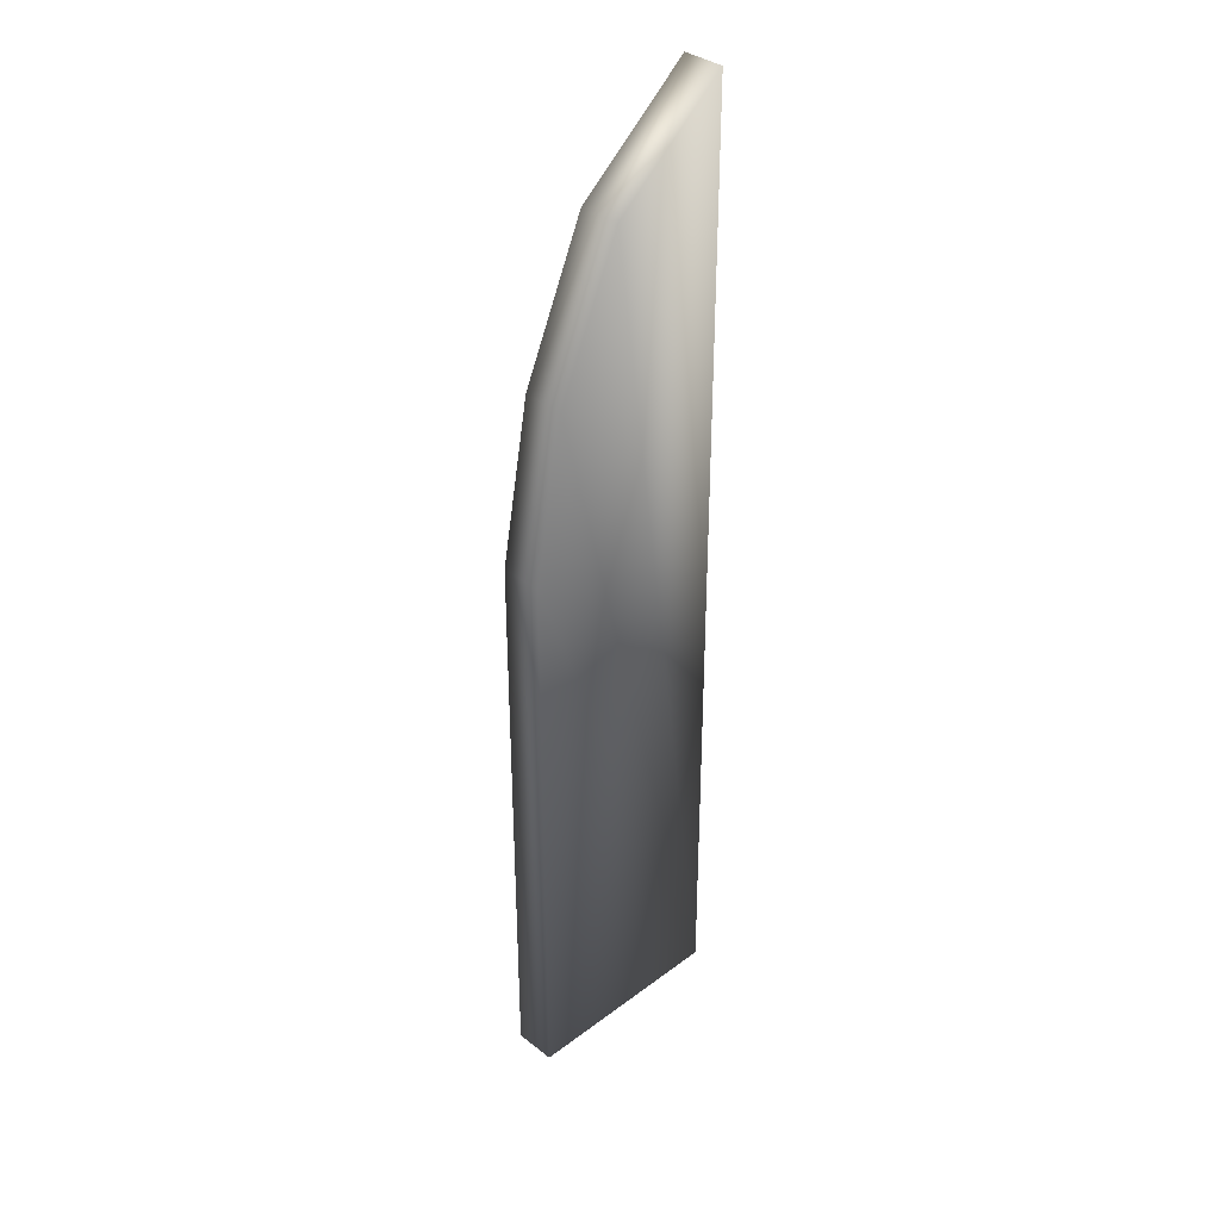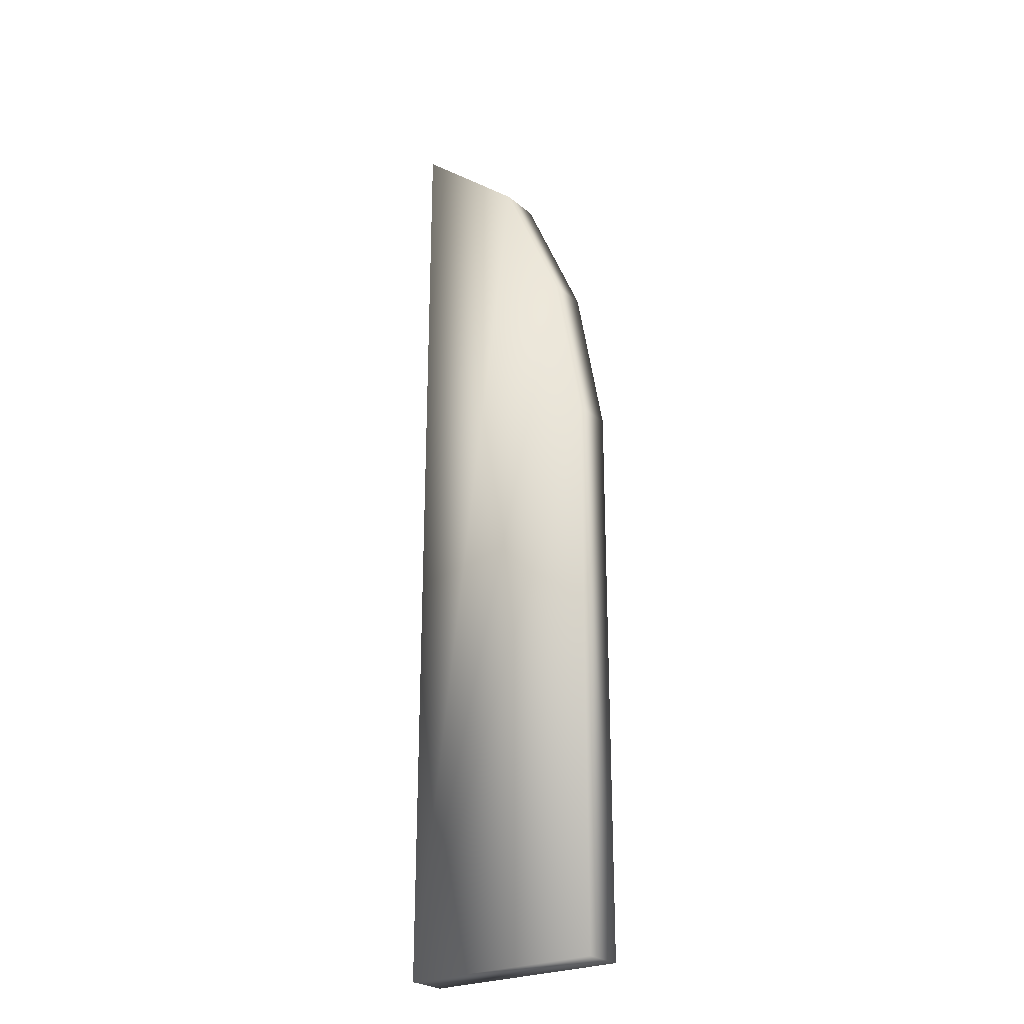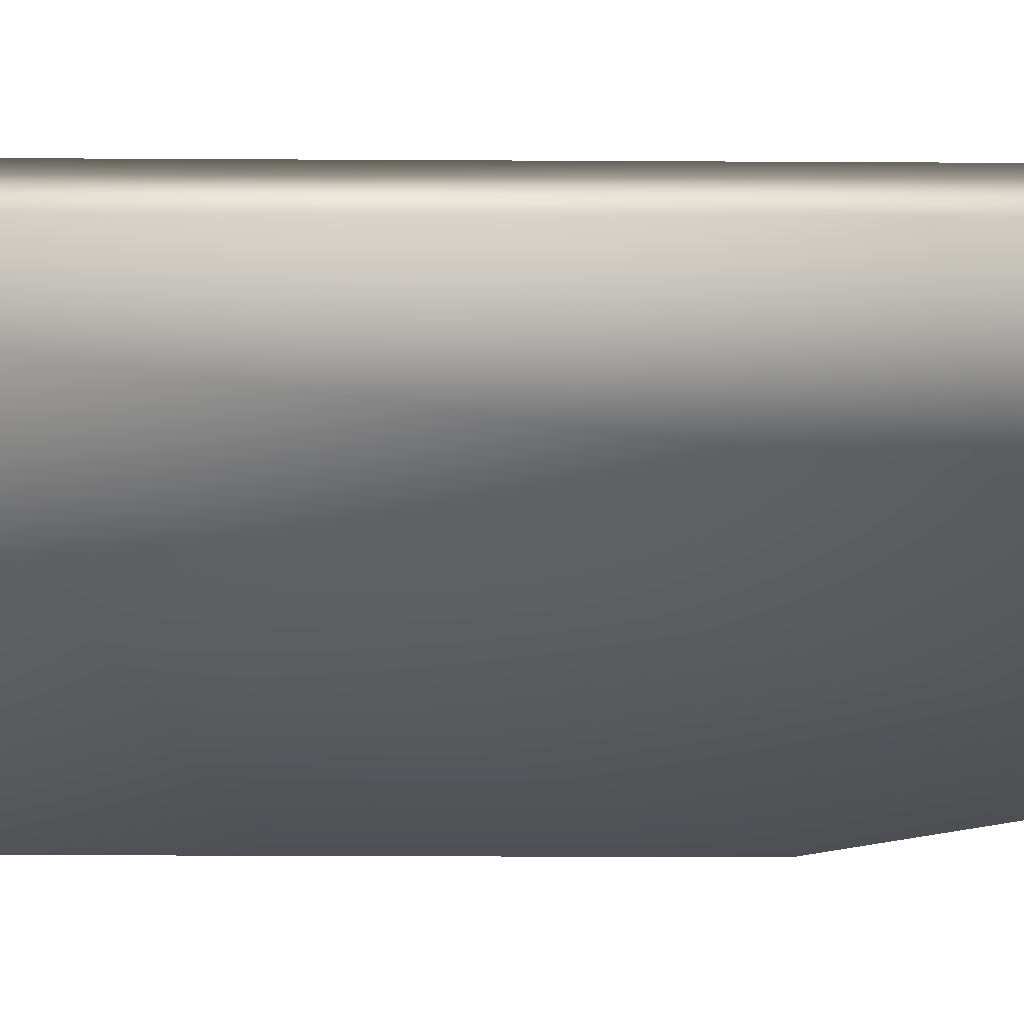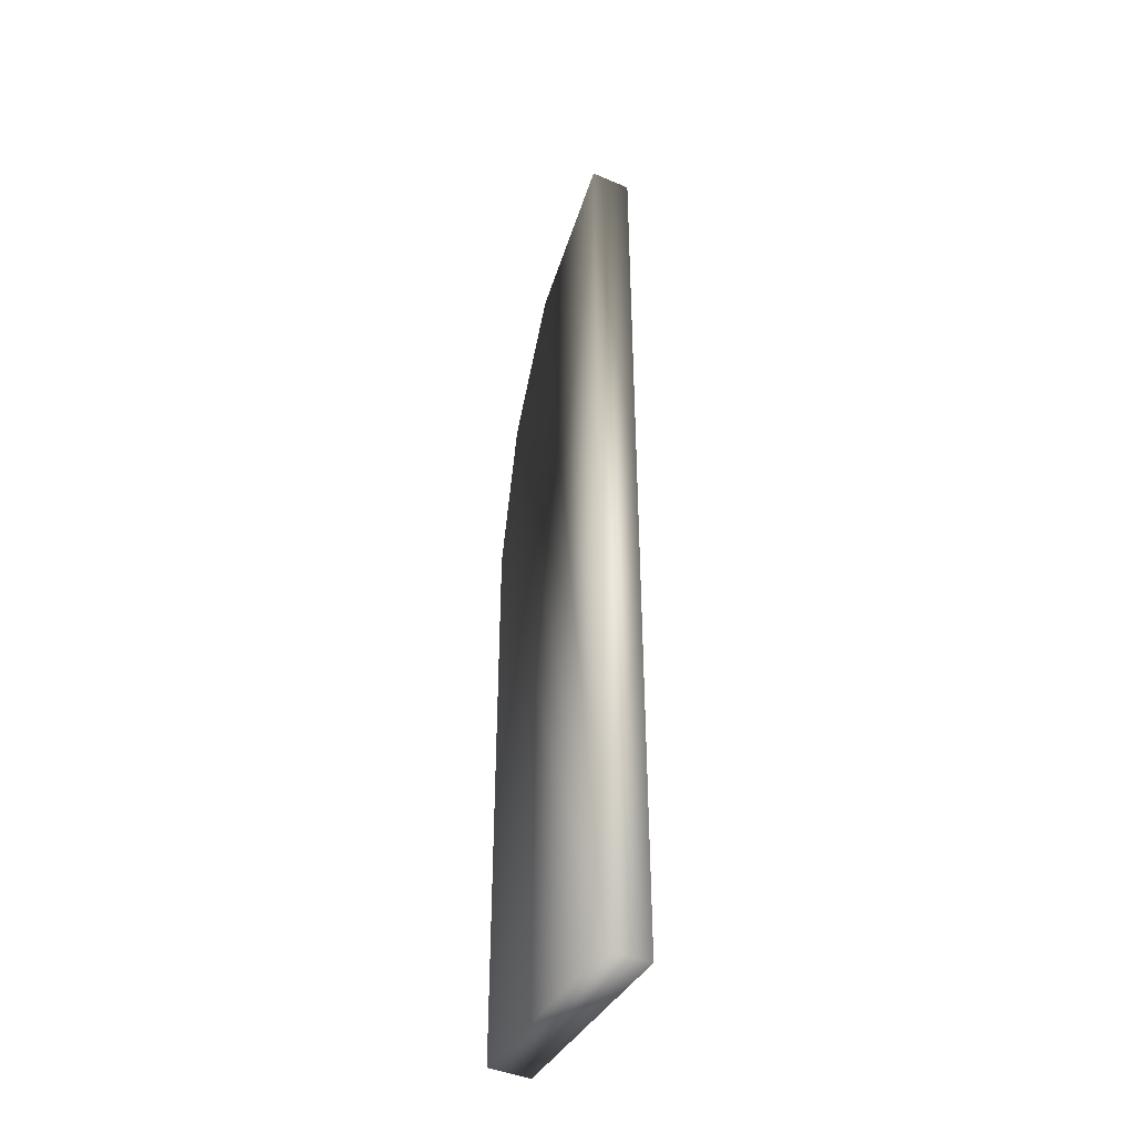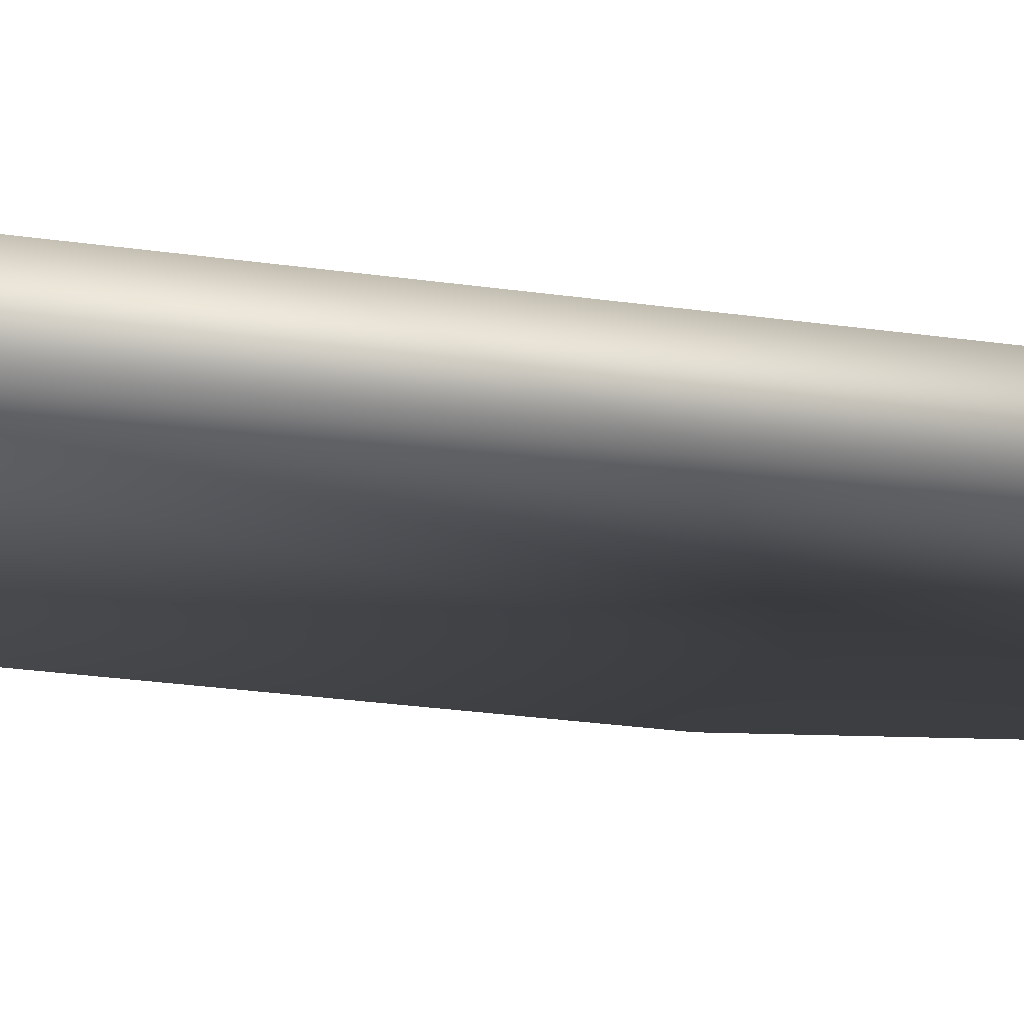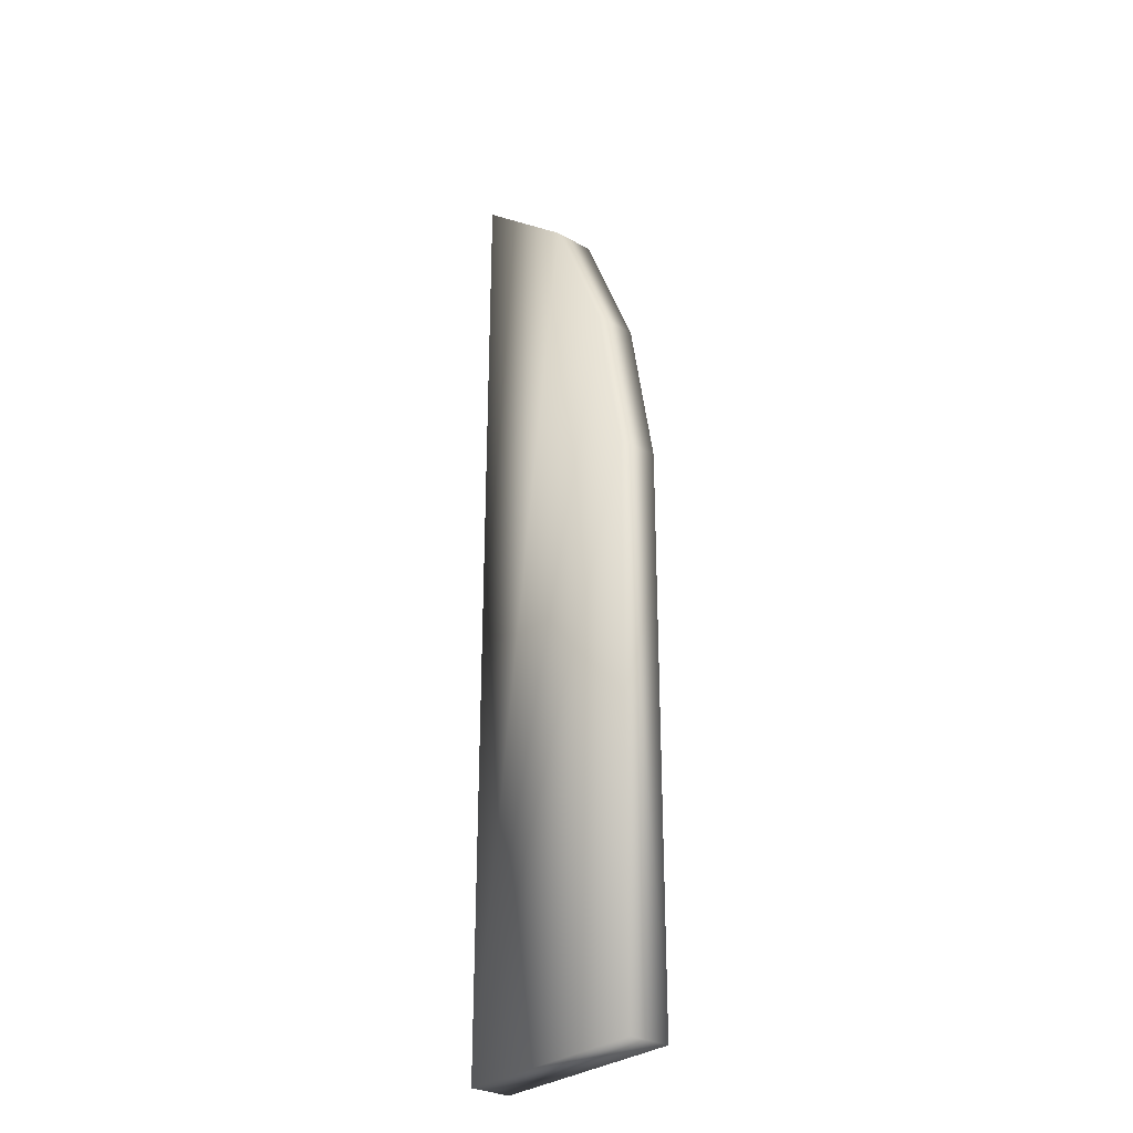
<metadata>
{"format":"obj","ext":"obj","renderer":"f3d","projection":"perspective","resolution":1024,"background":"white","views":[{"elev":35.8,"azim":135.6,"up":"+Z"},{"elev":-25.3,"azim":36.9,"up":"+Z"},{"elev":-64.9,"azim":-90.2,"up":"+Y"},{"elev":-42.0,"azim":-117.3,"up":"+Z"},{"elev":-24.2,"azim":-103.8,"up":"+Y"},{"elev":-29.2,"azim":50.2,"up":"+Z"}]}
</metadata>
<code>
v  -0.005587 -0.1015 1.451
v  -0.005587 -0.1015 -1.28
v  -0.005587 0.09851 -1.28
v  -0.005587 0.09851 1.451
v  -1.013 -0.1015 -1.28
v  -1.013 0.09851 -1.28
v  -1.006 -0.1015 3.372
v  -1.006 0.09851 3.372
v  -0.4539 -0.1015 2.909
v  -0.4539 0.09851 2.909
v  -0.1469 -0.1015 2.218
v  -0.1469 0.09851 2.218
o Window_Shutter_L012
g Window_Shutter_L012
f 1 2 3 4
f 2 5 6 3
f 5 7 8 6
f 7 9 10 8
f 9 11 12 10
f 11 1 4 12
f 5 11 9 7
f 5 2 1 11
f 6 8 10 12
f 6 12 4 3

</code>
